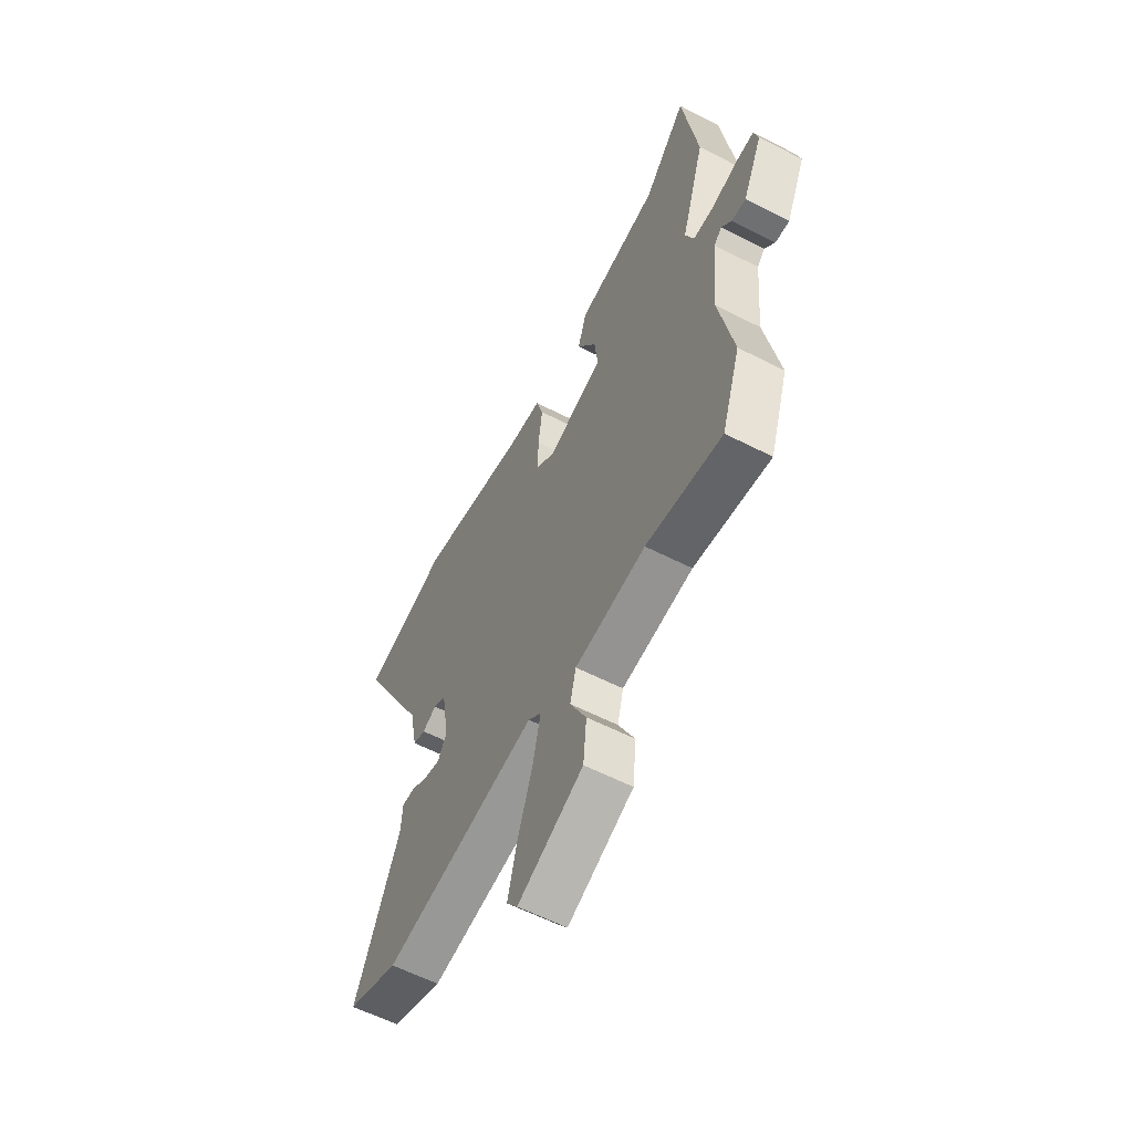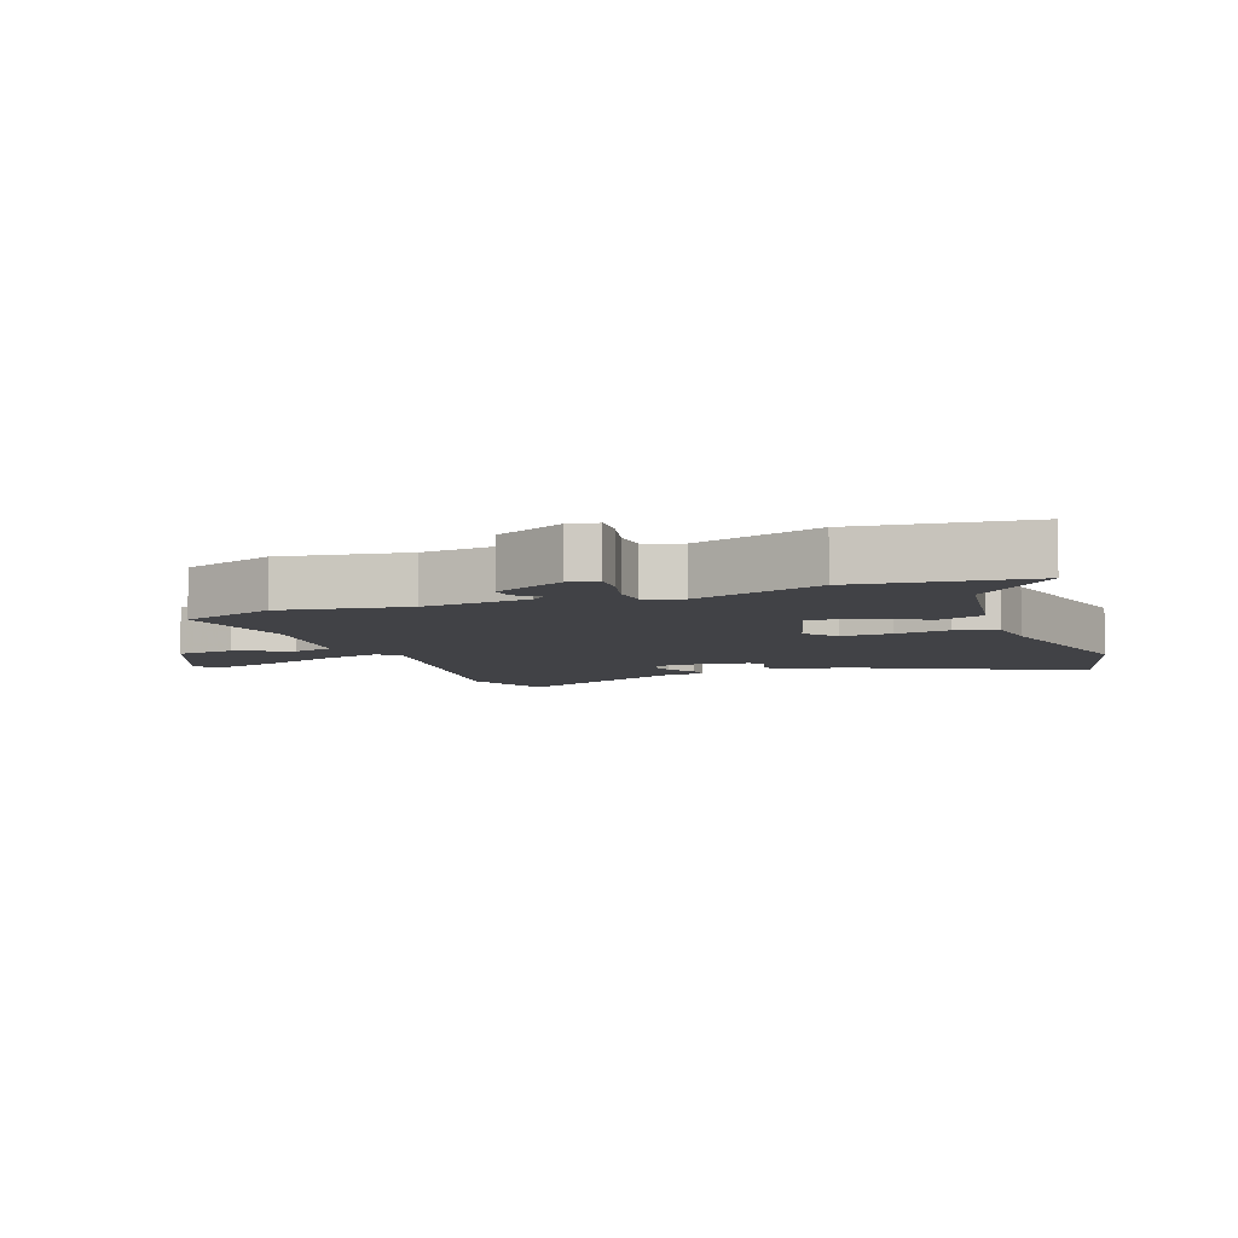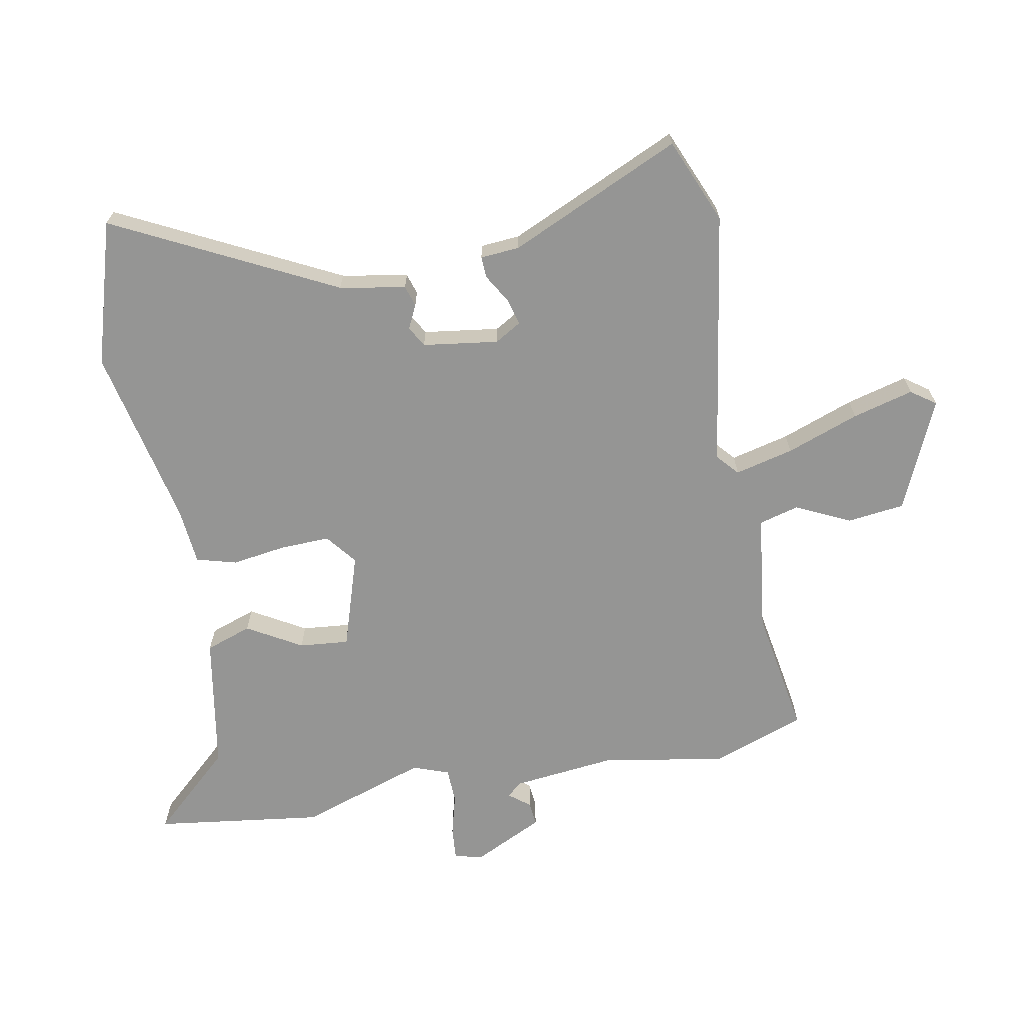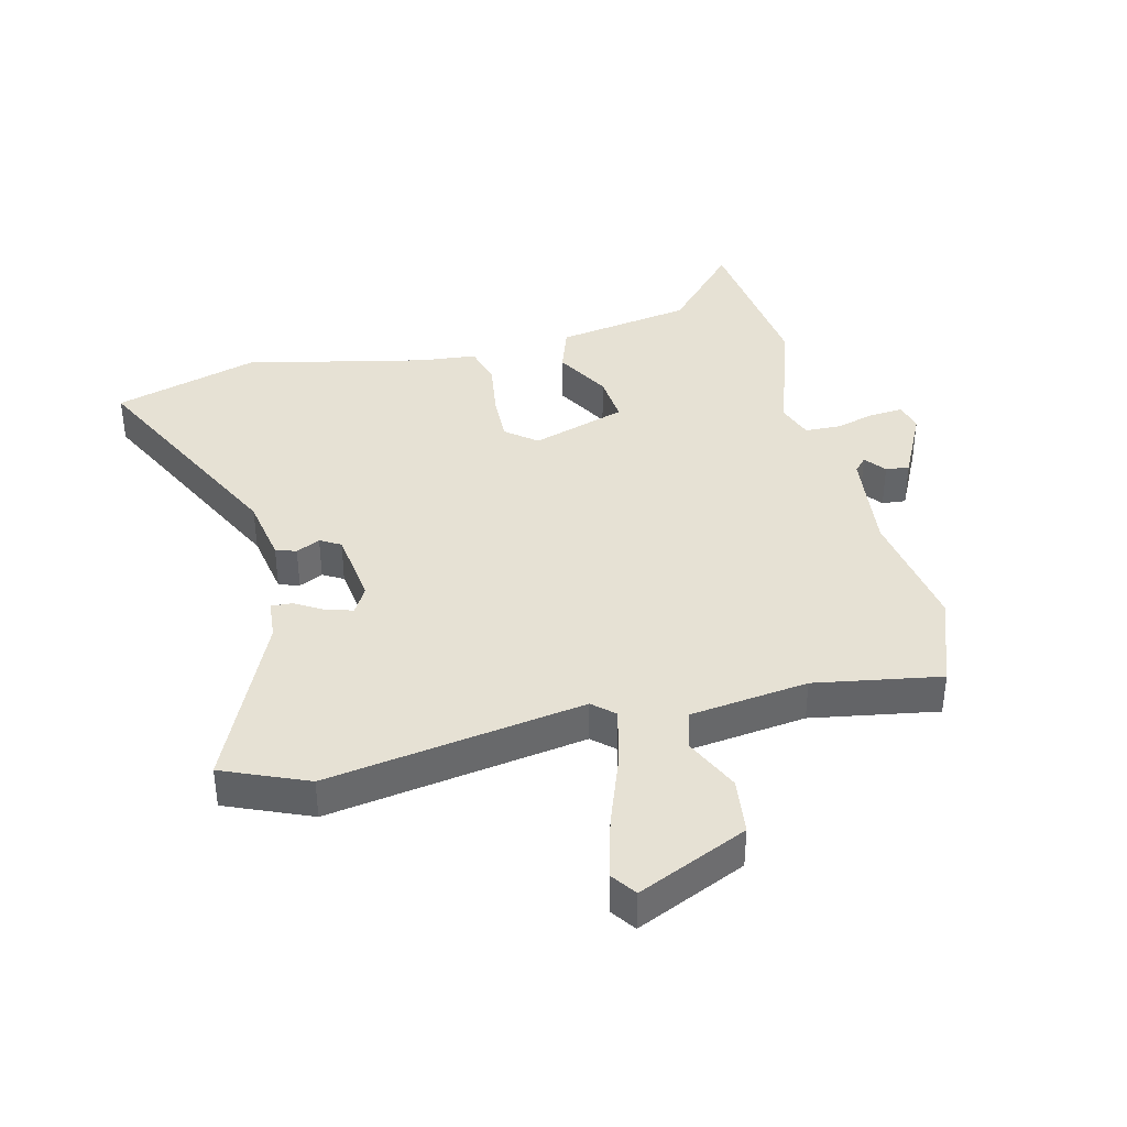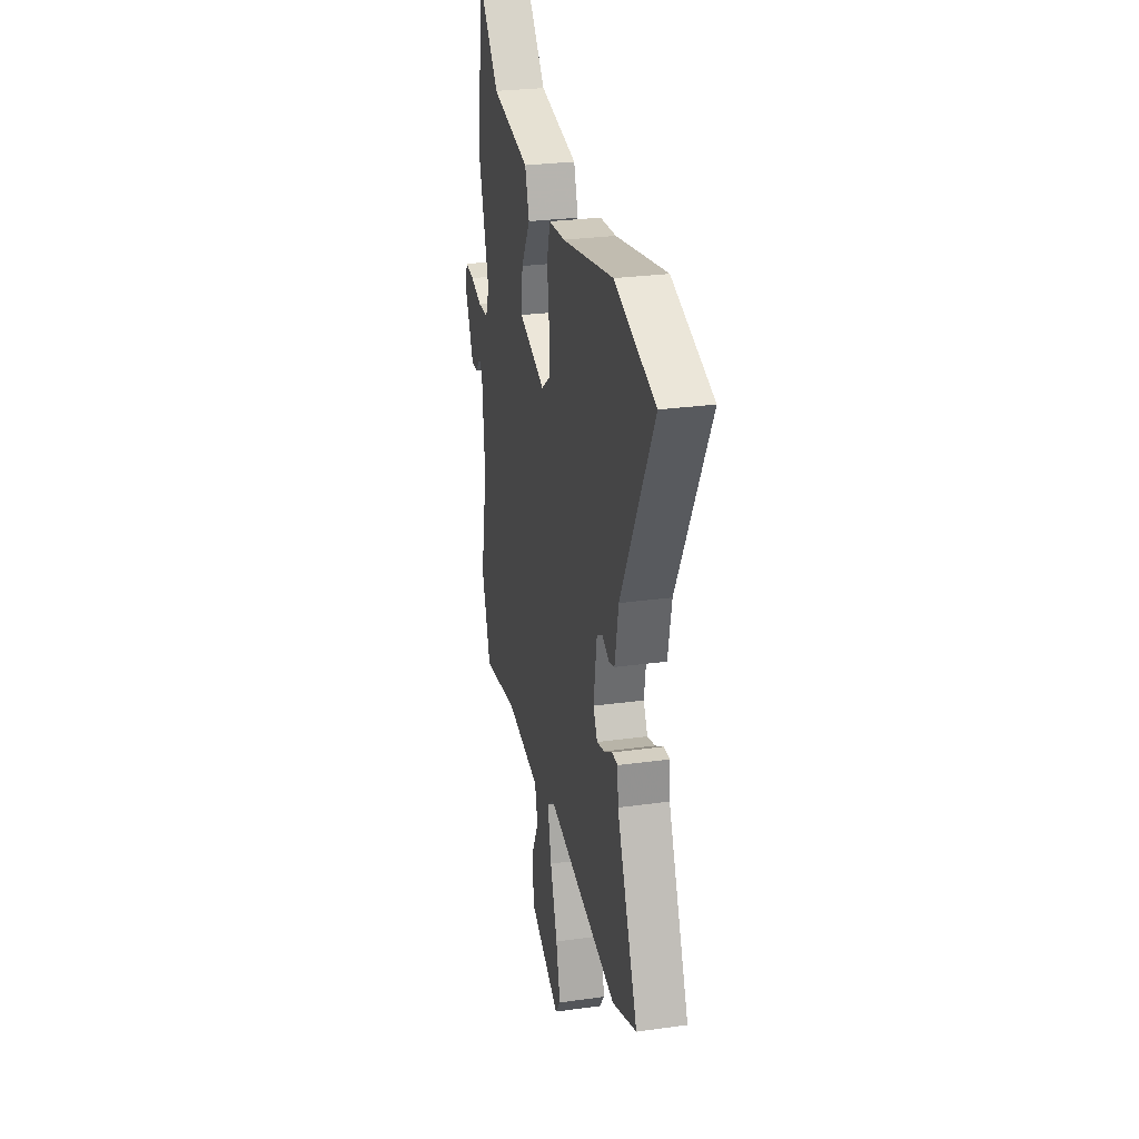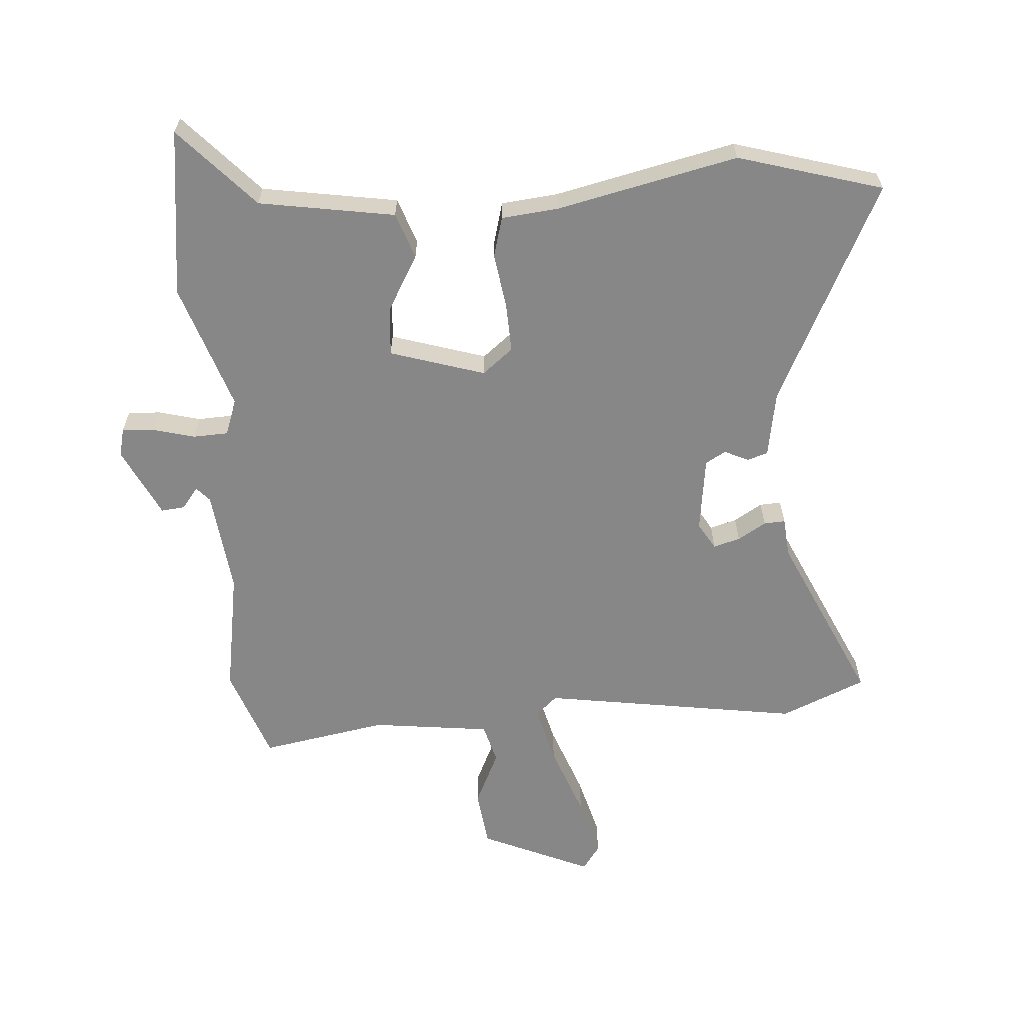
<metadata>
{"format":"obj","ext":"obj","renderer":"f3d","projection":"perspective","resolution":1024,"background":"white","views":[{"elev":-59.0,"azim":-117.8,"up":"+Z"},{"elev":-6.7,"azim":-67.9,"up":"+Y"},{"elev":-67.4,"azim":101.7,"up":"+Y"},{"elev":39.1,"azim":167.5,"up":"+Y"},{"elev":27.6,"azim":78.0,"up":"+Z"},{"elev":-62.4,"azim":5.6,"up":"+Y"}]}
</metadata>
<code>
v -0.498 0.07 -0.506
v -0.548 0.07 -0.356
v -0.51 0.07 -0.159
v -0.525 0.07 0.008
v -0.545 0.07 0.031
v -0.572 0.07 -0.002
v -0.61 0.07 -0.005
v -0.662 0.07 0.108
v -0.65 0.07 0.153
v -0.598 0.07 0.148
v -0.532 0.07 0.129
v -0.476 0.07 0.13
v -0.454 0.07 0.187
v -0.517 0.07 0.391
v -0.476 0.07 0.659
v -0.362 0.07 0.529
v -0.146 0.07 0.488
v -0.122 0.07 0.414
v -0.174 0.07 0.328
v -0.183 0.07 0.249
v -0.033 0.07 0.198
v 0.017 0.07 0.236
v 0.016 0.07 0.315
v 0.005 0.07 0.402
v 0.024 0.07 0.466
v 0.115 0.07 0.473
v 0.406 0.07 0.53
v 0.635 0.07 0.457
v 0.451 0.07 0.109
v 0.43 0.07 0.004
v 0.397 0.07 -0.006
v 0.359 0.07 0.013
v 0.326 0.07 -0.005
v 0.307 0.07 -0.125
v 0.331 0.07 -0.168
v 0.374 0.07 -0.157
v 0.42 0.07 -0.131
v 0.454 0.07 -0.13
v 0.458 0.07 -0.193
v 0.577 0.07 -0.47
v 0.44 0.07 -0.524
v 0.029 0.07 -0.45
v -0.006 0.07 -0.48
v 0.015 0.07 -0.574
v 0.055 0.07 -0.691
v 0.079 0.07 -0.789
v 0.05 0.07 -0.828
v -0.124 0.07 -0.746
v -0.133 0.07 -0.654
v -0.09 0.07 -0.568
v -0.106 0.07 -0.504
v -0.295 0.07 -0.476
v -0.498 0 -0.506
v -0.548 0 -0.356
v -0.51 0 -0.159
v -0.525 0 0.008
v -0.545 0 0.031
v -0.572 0 -0.002
v -0.61 0 -0.005
v -0.662 0 0.108
v -0.65 0 0.153
v -0.598 0 0.148
v -0.532 0 0.129
v -0.476 0 0.13
v -0.454 0 0.187
v -0.517 0 0.391
v -0.476 0 0.659
v -0.362 0 0.529
v -0.146 0 0.488
v -0.122 0 0.414
v -0.174 0 0.328
v -0.183 0 0.249
v -0.033 0 0.198
v 0.017 0 0.236
v 0.016 0 0.315
v 0.005 0 0.402
v 0.024 0 0.466
v 0.115 0 0.473
v 0.406 0 0.53
v 0.635 0 0.457
v 0.451 0 0.109
v 0.43 0 0.004
v 0.397 0 -0.006
v 0.359 0 0.013
v 0.326 0 -0.005
v 0.307 0 -0.125
v 0.331 0 -0.168
v 0.374 0 -0.157
v 0.42 0 -0.131
v 0.454 0 -0.13
v 0.458 0 -0.193
v 0.577 0 -0.47
v 0.44 0 -0.524
v 0.029 0 -0.45
v -0.006 0 -0.48
v 0.015 0 -0.574
v 0.055 0 -0.691
v 0.079 0 -0.789
v 0.05 0 -0.828
v -0.124 0 -0.746
v -0.133 0 -0.654
v -0.09 0 -0.568
v -0.106 0 -0.504
v -0.295 0 -0.476
f 47 48 49 50
f 47 50 51
f 44 45 46 47
f 43 44 47 51
f 42 43 51 52
f 39 40 41 42
f 36 37 38 39
f 35 36 39 42
f 34 35 42 52
f 29 30 31 32
f 29 32 33
f 26 27 28 29
f 26 29 33
f 23 24 25 26
f 22 23 26 33
f 21 22 33 34
f 16 17 18 19
f 16 19 20
f 13 14 15 16
f 13 16 20
f 12 13 20 21
f 8 9 10 11
f 8 11 12
f 5 6 7 8
f 5 8 12
f 4 5 12 21
f 52 1 2 3
f 21 34 52
f 3 4 21 52
f 102 101 100 99
f 103 102 99
f 99 98 97 96
f 103 99 96 95
f 104 103 95 94
f 94 93 92 91
f 91 90 89 88
f 94 91 88 87
f 104 94 87 86
f 84 83 82 81
f 85 84 81
f 81 80 79 78
f 85 81 78
f 78 77 76 75
f 85 78 75 74
f 86 85 74 73
f 71 70 69 68
f 72 71 68
f 68 67 66 65
f 72 68 65
f 73 72 65 64
f 63 62 61 60
f 64 63 60
f 60 59 58 57
f 64 60 57
f 73 64 57 56
f 55 54 53 104
f 104 86 73
f 104 73 56 55
f 1 53 54 2
f 2 54 55 3
f 3 55 56 4
f 4 56 57 5
f 5 57 58 6
f 6 58 59 7
f 7 59 60 8
f 8 60 61 9
f 9 61 62 10
f 10 62 63 11
f 11 63 64 12
f 12 64 65 13
f 13 65 66 14
f 14 66 67 15
f 15 67 68 16
f 16 68 69 17
f 17 69 70 18
f 18 70 71 19
f 19 71 72 20
f 20 72 73 21
f 21 73 74 22
f 22 74 75 23
f 23 75 76 24
f 24 76 77 25
f 25 77 78 26
f 26 78 79 27
f 27 79 80 28
f 28 80 81 29
f 29 81 82 30
f 30 82 83 31
f 31 83 84 32
f 32 84 85 33
f 33 85 86 34
f 34 86 87 35
f 35 87 88 36
f 36 88 89 37
f 37 89 90 38
f 38 90 91 39
f 39 91 92 40
f 40 92 93 41
f 41 93 94 42
f 42 94 95 43
f 43 95 96 44
f 44 96 97 45
f 45 97 98 46
f 46 98 99 47
f 47 99 100 48
f 48 100 101 49
f 49 101 102 50
f 50 102 103 51
f 51 103 104 52
f 52 104 53 1

</code>
